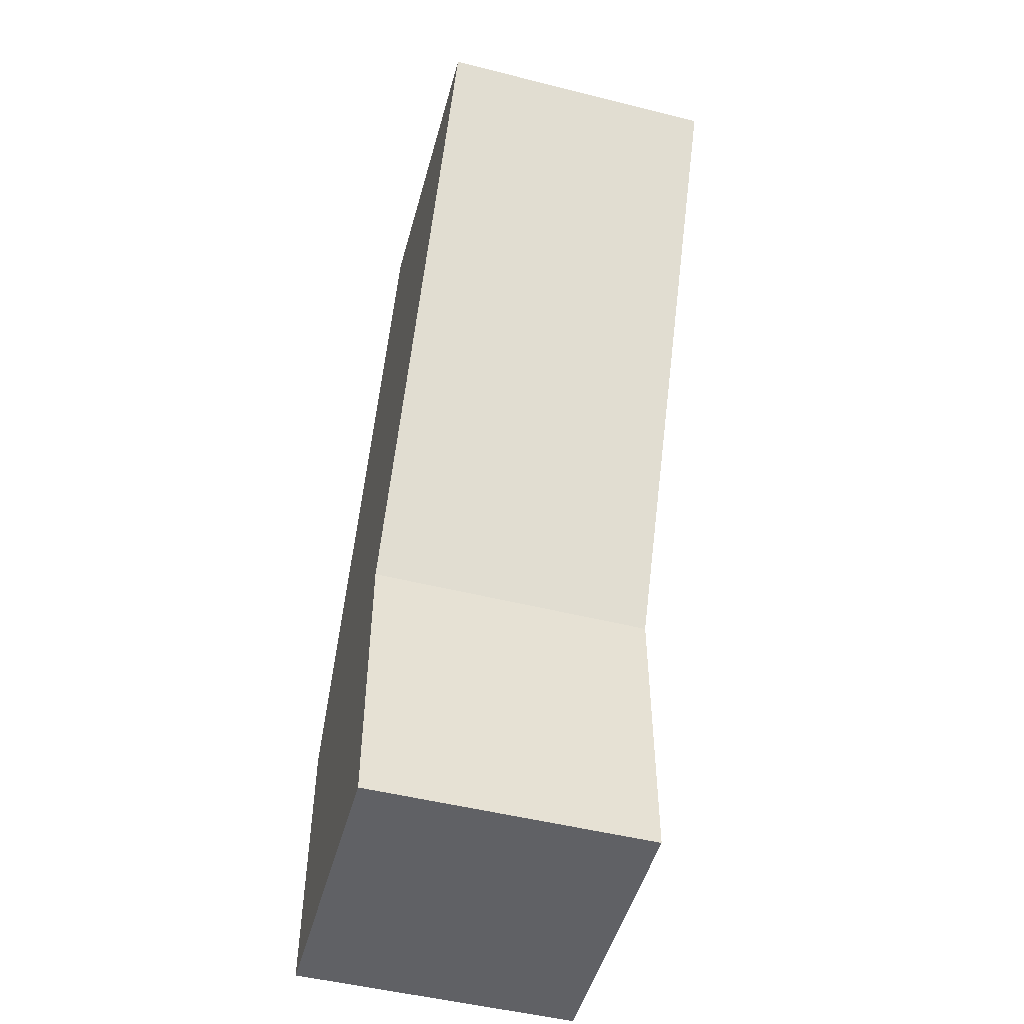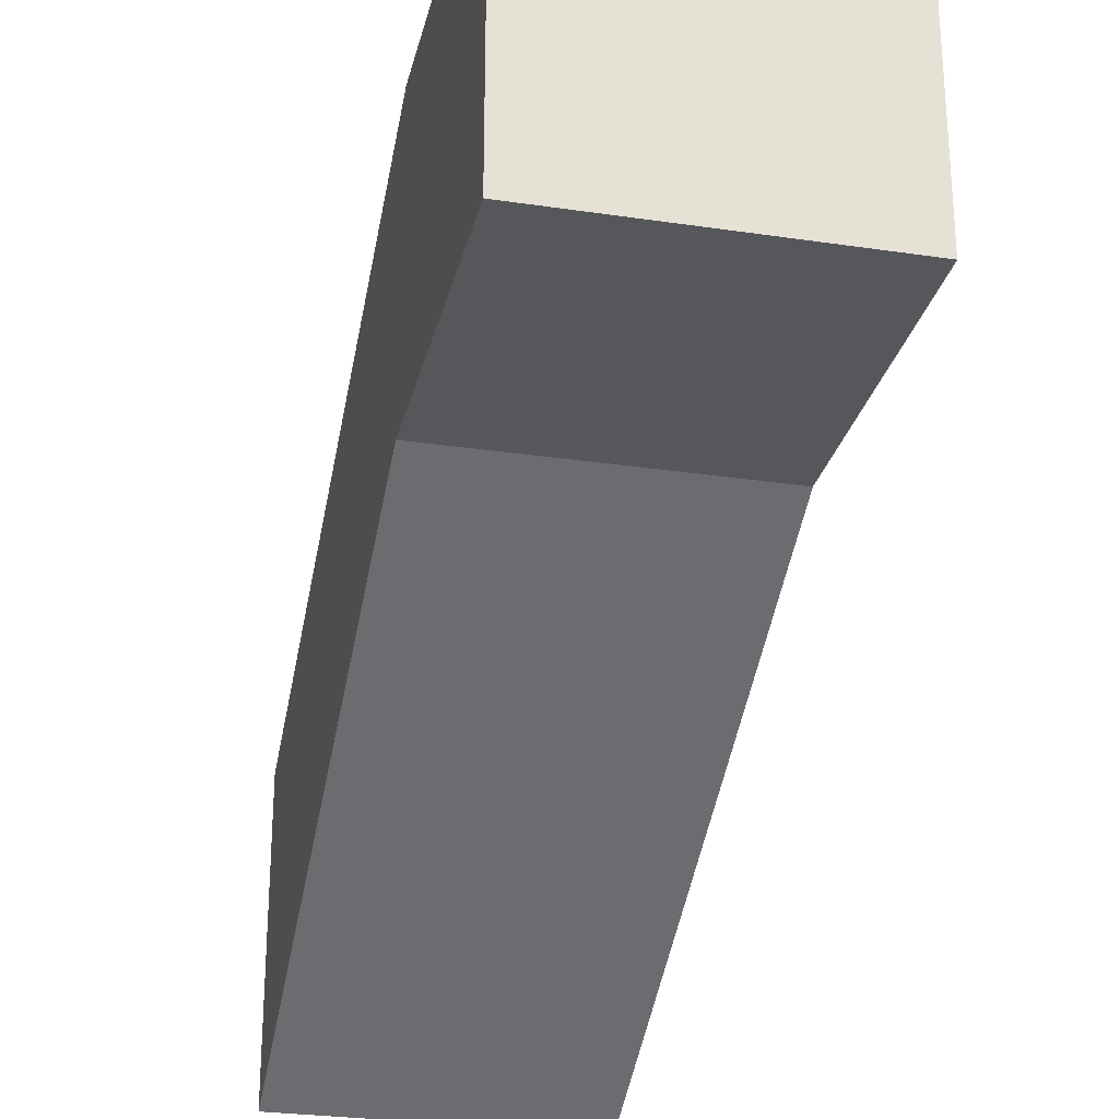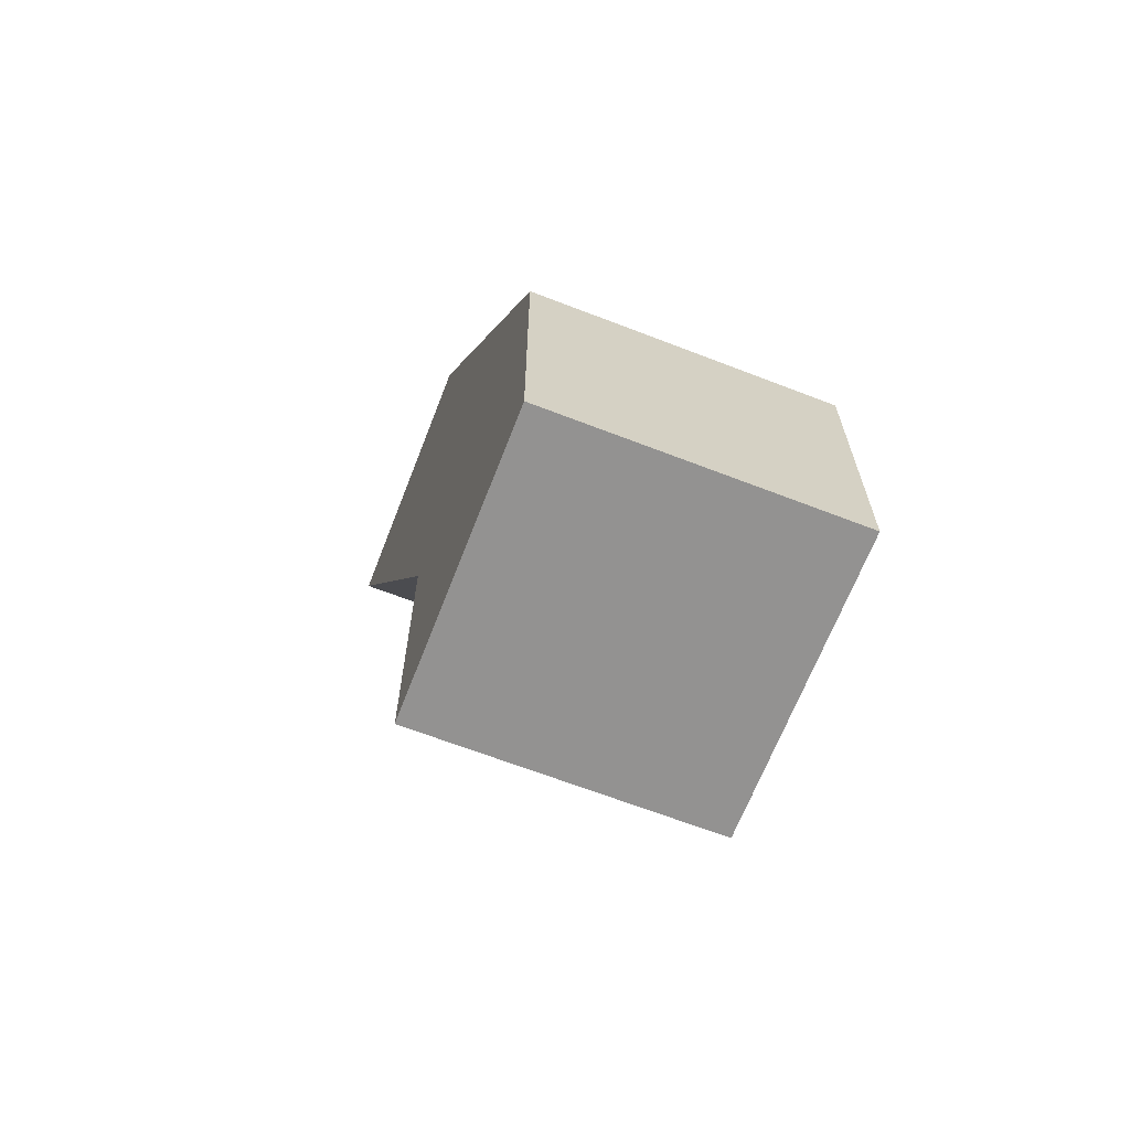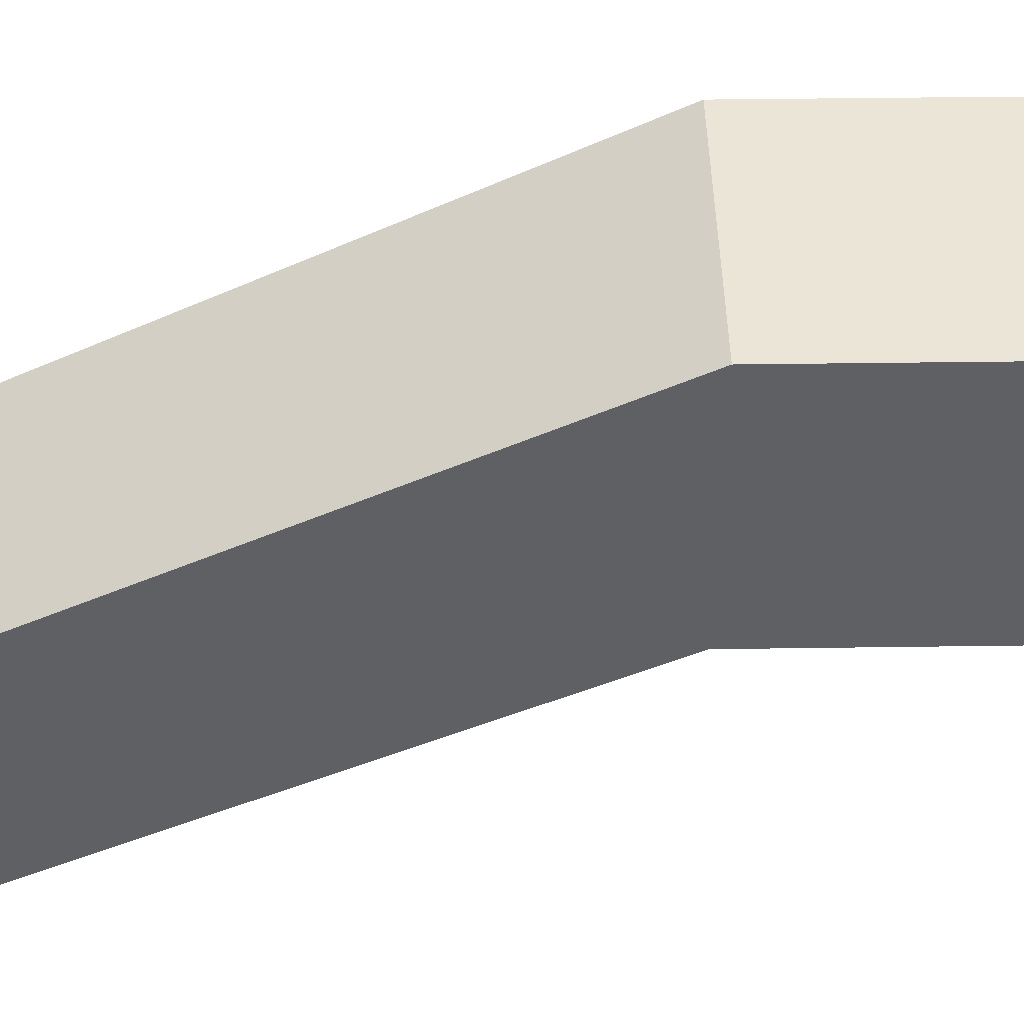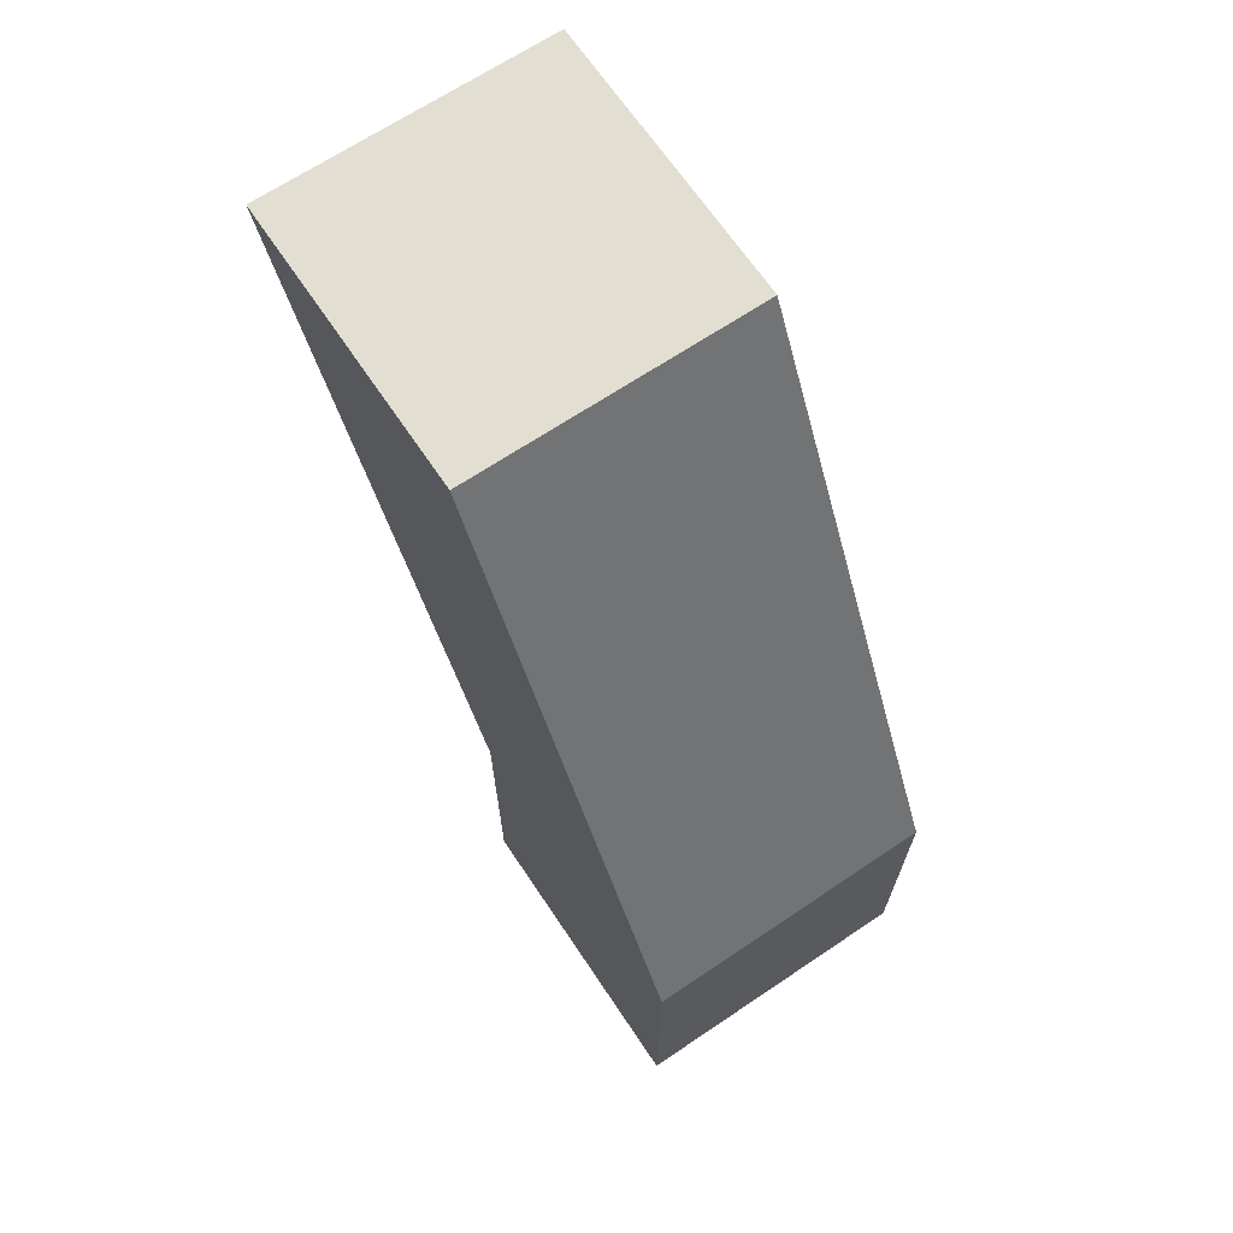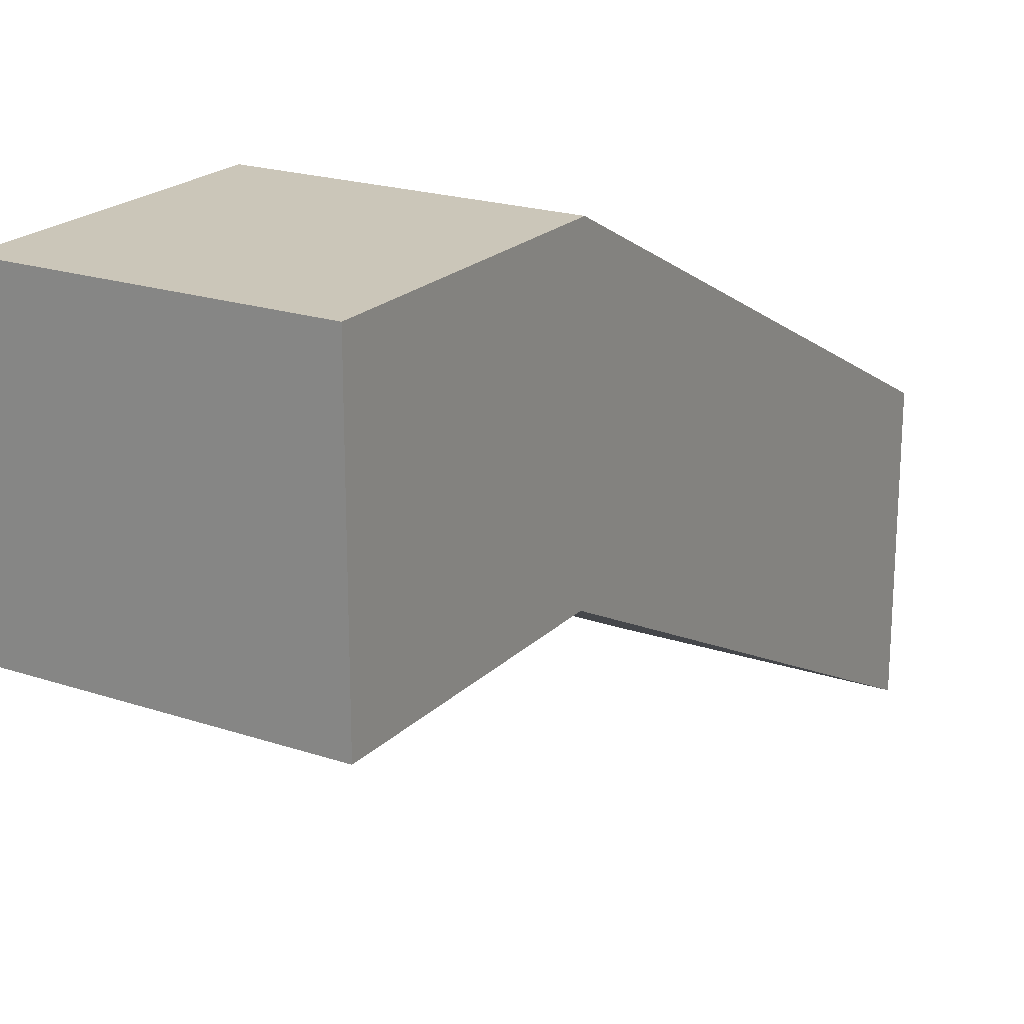
<metadata>
{"format":"obj","ext":"obj","renderer":"f3d","projection":"perspective","resolution":1024,"background":"white","views":[{"elev":-50.0,"azim":-15.4,"up":"+Z"},{"elev":-27.3,"azim":167.1,"up":"+Y"},{"elev":-66.4,"azim":158.8,"up":"+Z"},{"elev":46.0,"azim":89.1,"up":"+Y"},{"elev":67.6,"azim":146.1,"up":"+Z"},{"elev":20.8,"azim":-148.9,"up":"+Y"}]}
</metadata>
<code>
g pb_Mesh49264
v 2 16 -2
v 0 16 -2
v 2 18 -2
v 0 18 -2
v 0 16 -2
v 0 18 -6
v 0 18 -2
v 0 20 -6
v 0 18 -8
v 2 18 -8
v 0 20 -8
v 2 20 -8
v 2 18 -6
v 2 16 -2
v 2 20 -6
v 2 18 -2
v 2 18 -2
v 0 18 -2
v 2 20 -6
v 0 20 -6
v 2 18 -6
v 0 18 -6
v 2 16 -2
v 0 16 -2
v 0 18 -6
v 2 18 -6
v 0 18 -8
v 2 18 -8
v 0 20 -8
v 0 18 -8
v 2 18 -8
v 2 20 -8
v 2 20 -6
v 0 20 -6
v 2 20 -8
v 0 20 -8
g pb_Mesh49264_0
f 3 2 1
f 3 4 2
f 7 6 5
f 7 8 6
f 11 10 9
f 11 12 10
f 15 14 13
f 15 16 14
f 19 18 17
f 19 20 18
f 23 22 21
f 23 24 22
f 27 26 25
f 27 28 26
f 29 6 8
f 29 30 6
f 31 15 13
f 31 32 15
f 35 34 33
f 35 36 34

</code>
